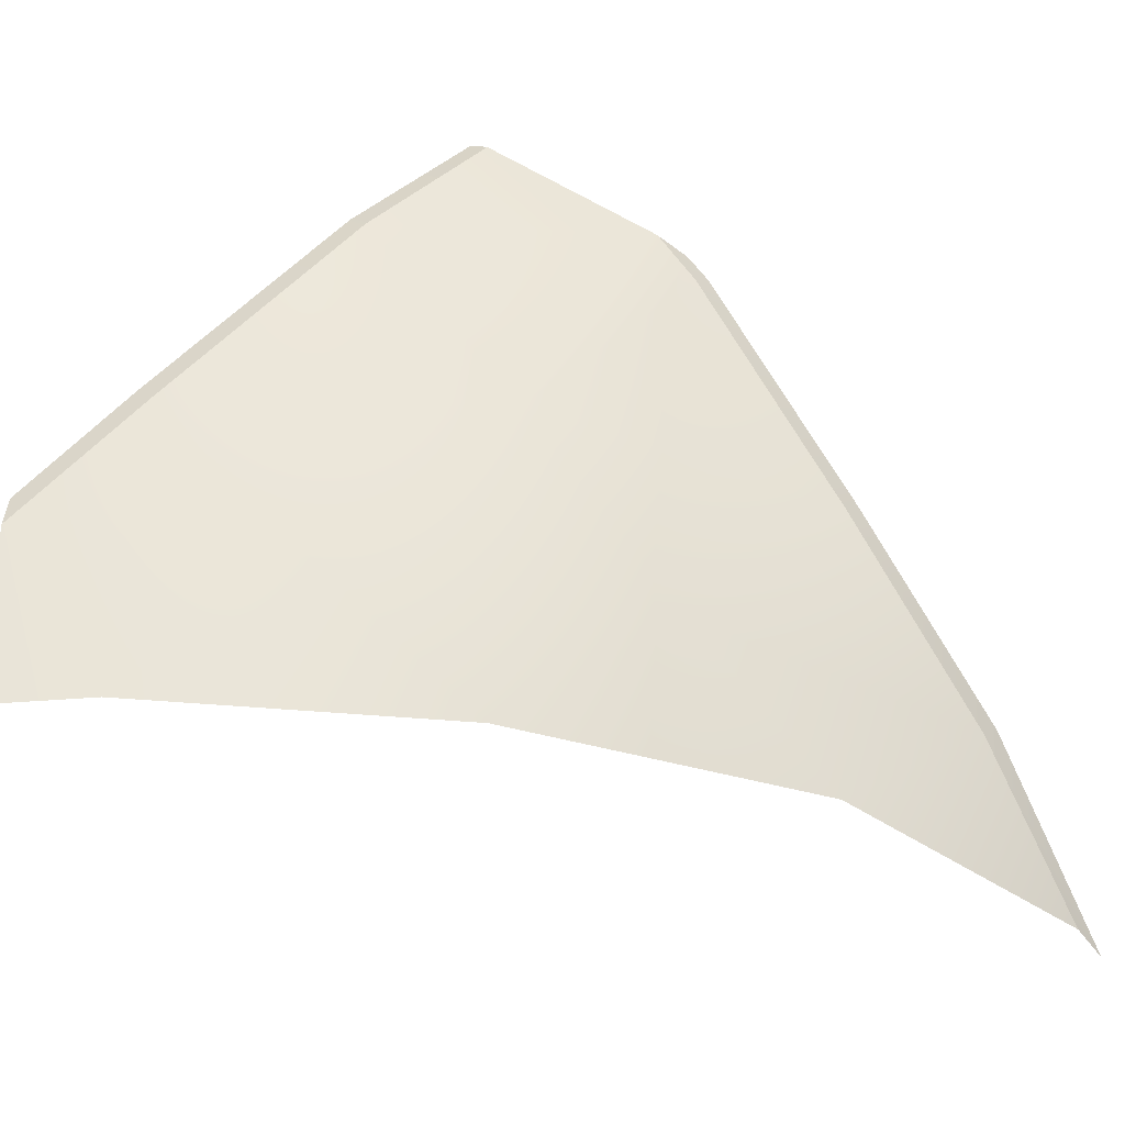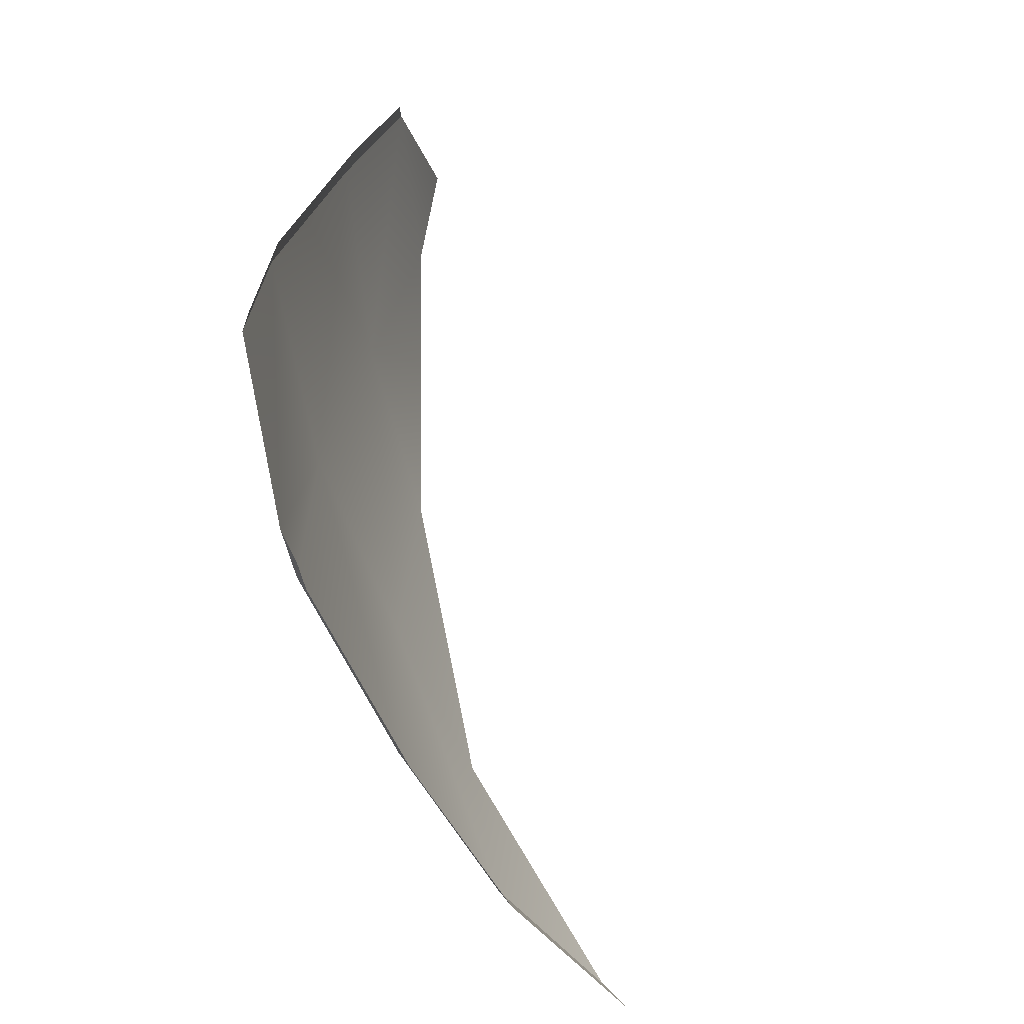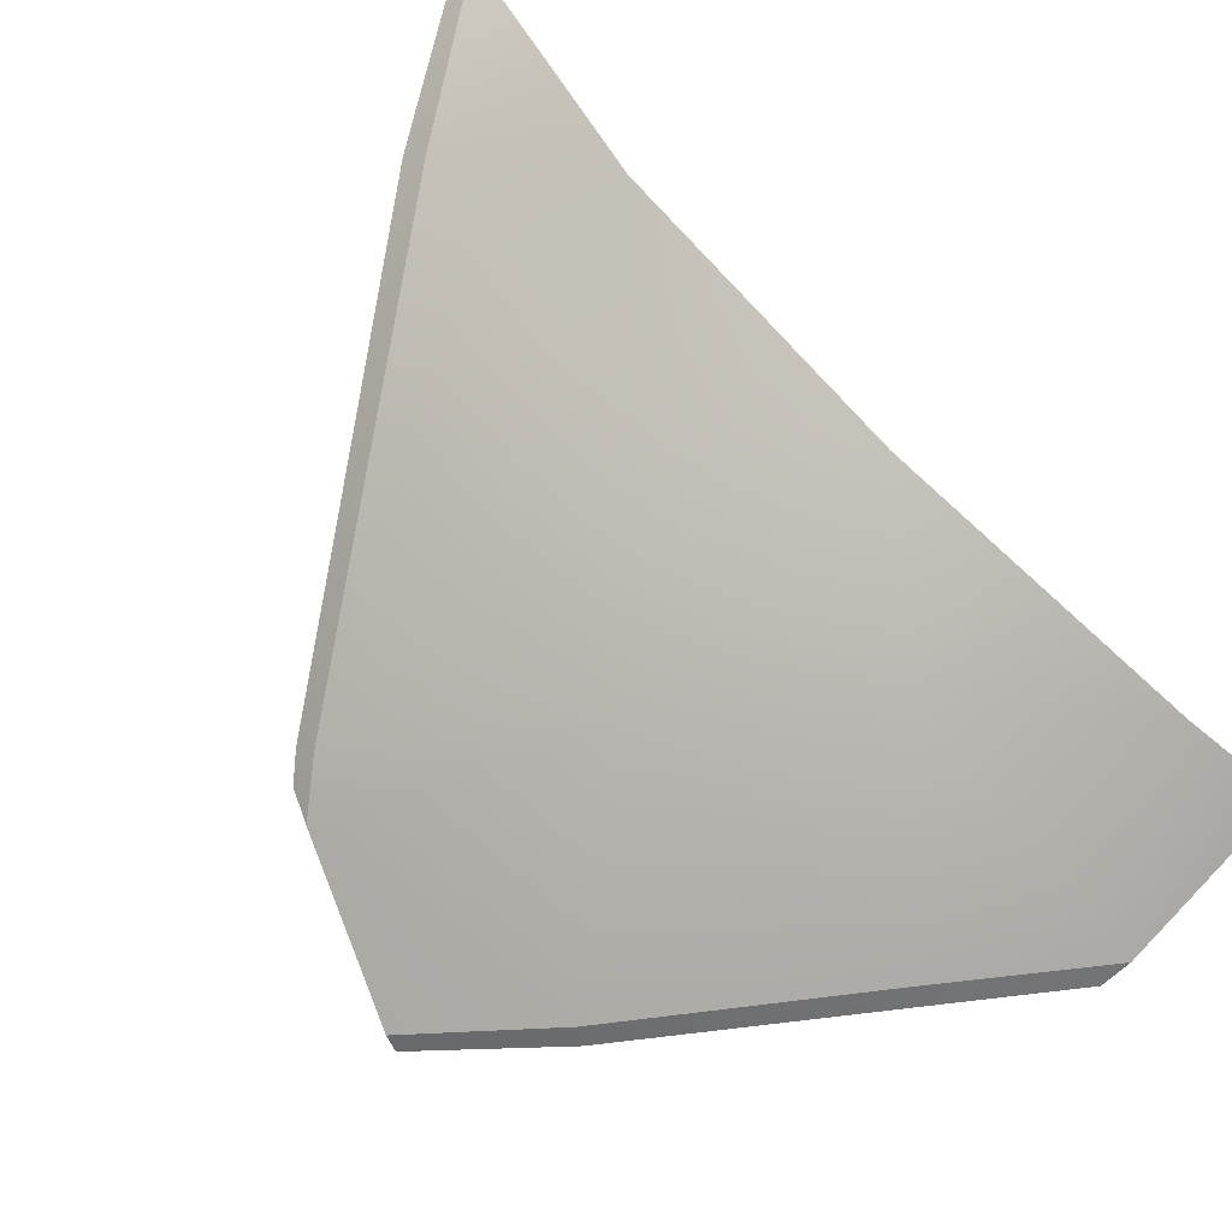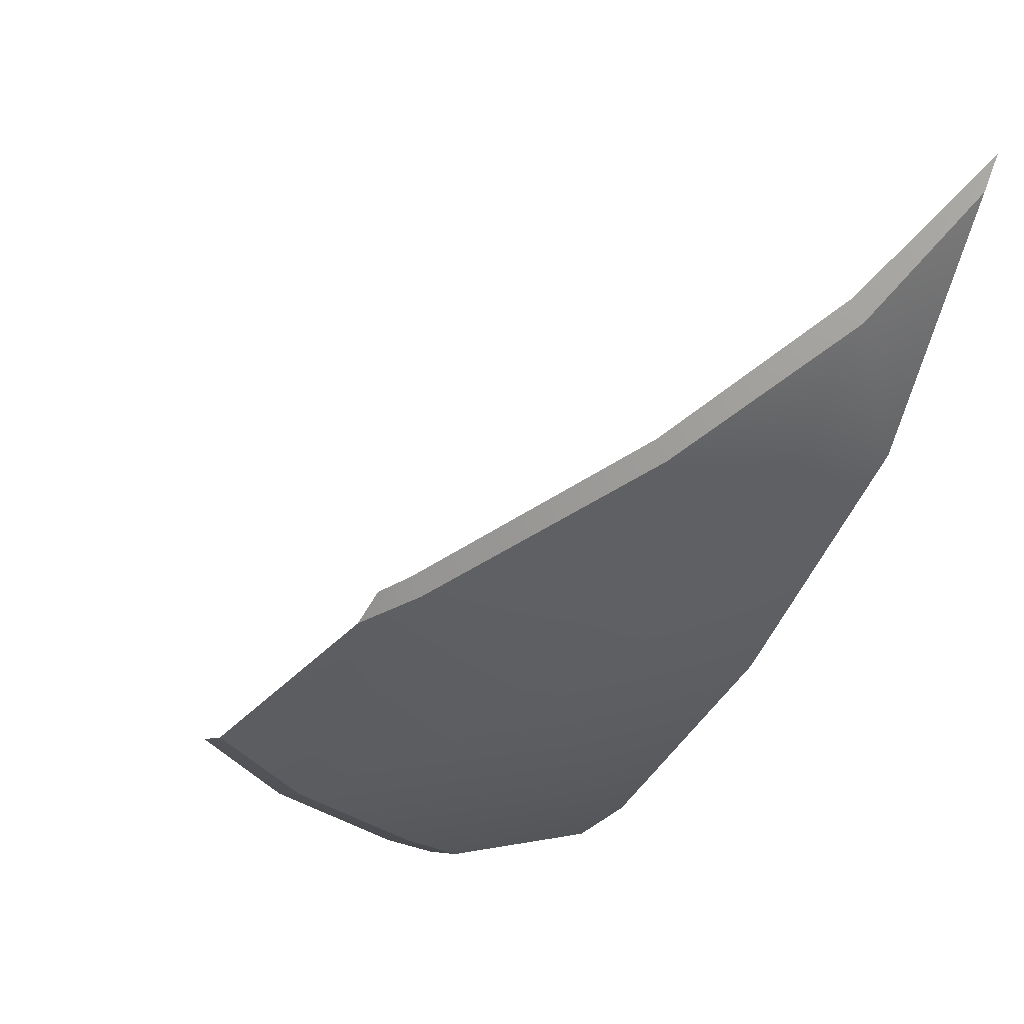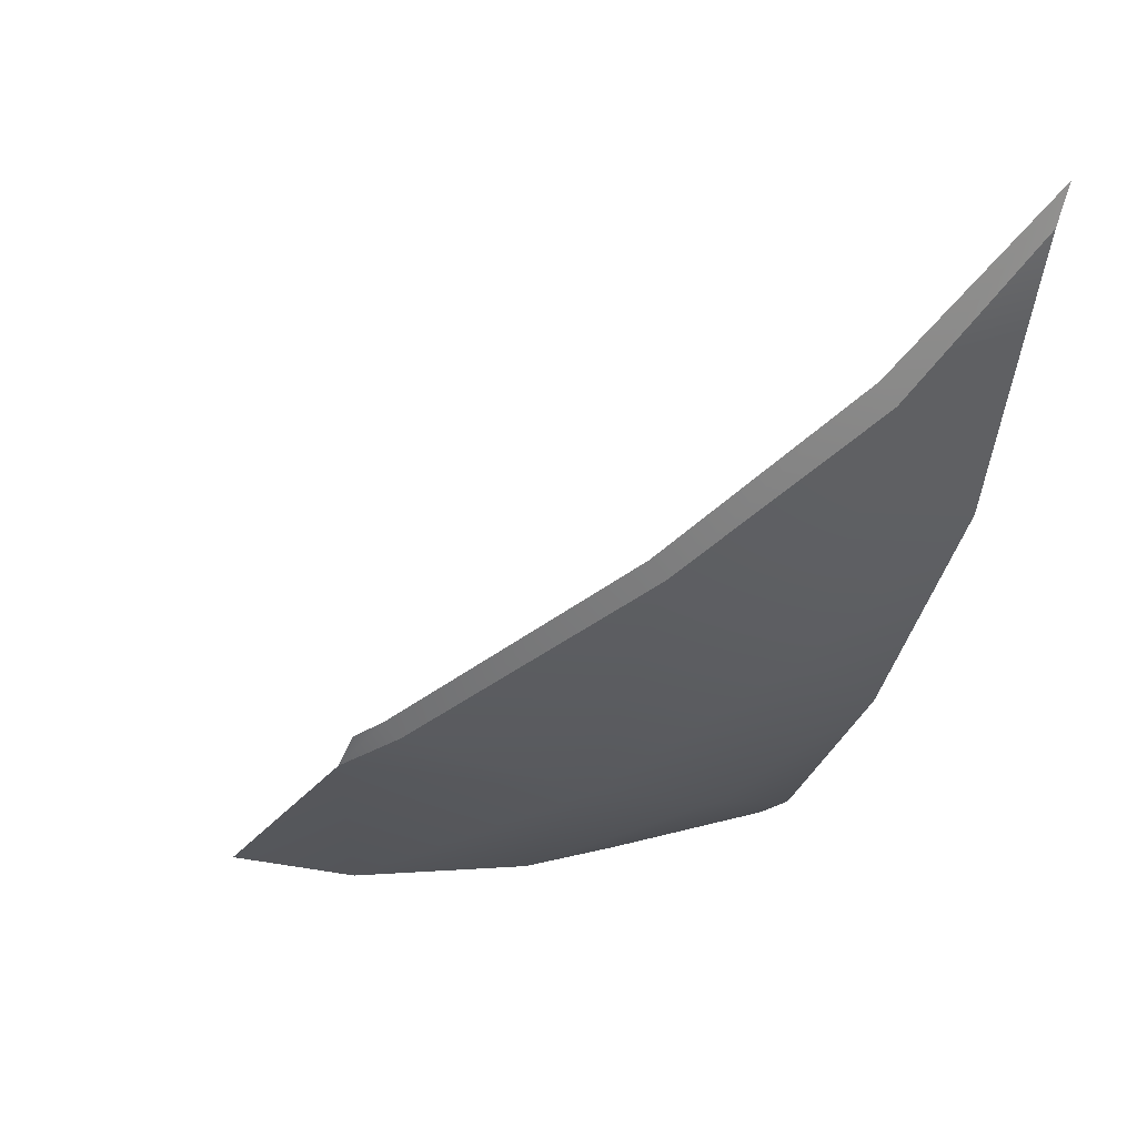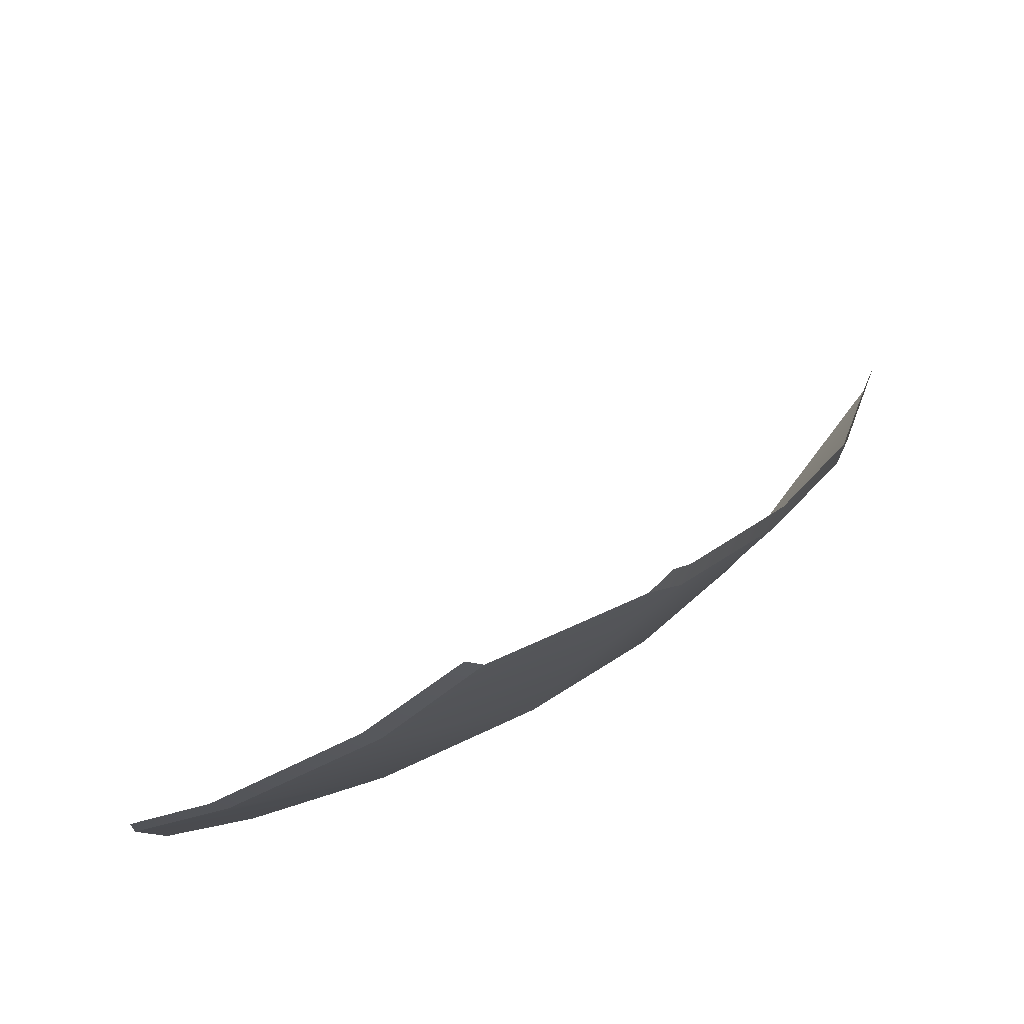
<metadata>
{"format":"obj","ext":"obj","renderer":"f3d","projection":"perspective","resolution":1024,"background":"white","views":[{"elev":-46.6,"azim":15.4,"up":"+Z"},{"elev":77.6,"azim":111.6,"up":"+Z"},{"elev":-58.8,"azim":141.9,"up":"+Y"},{"elev":-16.1,"azim":62.1,"up":"+Y"},{"elev":-1.4,"azim":77.2,"up":"+Y"},{"elev":-21.3,"azim":4.0,"up":"+Y"}]}
</metadata>
<code>
g SB-PineapplePanelBottom_2
v 1.033 -2.421 0.778
v 1.197 -2.375 0.9724
v 1.42 -2.236 0.8535
v 1.231 -2.29 0.4603
v 1.466 -2.199 0.7763
v 0.7543 -2.439 0.4581
v 1.621 -1.991 0.4546
v 0.9634 -2.325 0.1942
v 0.5607 -2.429 0.268
v 1.405 -2.095 0.1942
v 1.751 -1.772 0.1853
v 0.7062 -2.344 -0.003927
v 0.5525 -2.373 -0.004978
v 1.156 -2.162 0.003485
v 1.56 -1.898 0.003503
v 1.824 -1.549 -0.0002316
v 1.847 -1.492 -0.01107
v 1.824 -1.549 -0.0002316
v 1.751 -1.772 0.1853
v 1.768 -1.742 0.215
v 1.621 -1.991 0.4546
v 1.637 -1.965 0.481
v 1.466 -2.199 0.7763
v 1.481 -2.175 0.7999
v 1.42 -2.236 0.8535
v 1.456 -2.196 0.839
v 1.171 -2.375 0.9871
v 1.197 -2.375 0.9724
v 1.033 -2.421 0.778
v 1.008 -2.419 0.7999
v 0.7543 -2.439 0.4581
v 0.7278 -2.437 0.481
v 0.5607 -2.429 0.268
v 0.5641 -2.428 0.3188
g SB-PineapplePanelBottom_2_0
f 3 2 1
f 4 3 1
f 5 3 4
f 4 1 6
f 5 4 7
f 8 4 6
f 8 6 9
f 4 10 7
f 10 4 8
f 11 7 10
f 12 8 9
f 13 12 9
f 8 12 14
f 14 10 8
f 10 14 15
f 15 11 10
f 11 15 16
f 19 18 17
f 20 19 17
f 21 19 20
f 22 21 20
f 23 21 22
f 24 23 22
f 25 23 24
f 26 25 24
f 29 28 27
f 30 29 27
f 31 29 30
f 32 31 30
f 31 32 33
f 32 34 33

</code>
